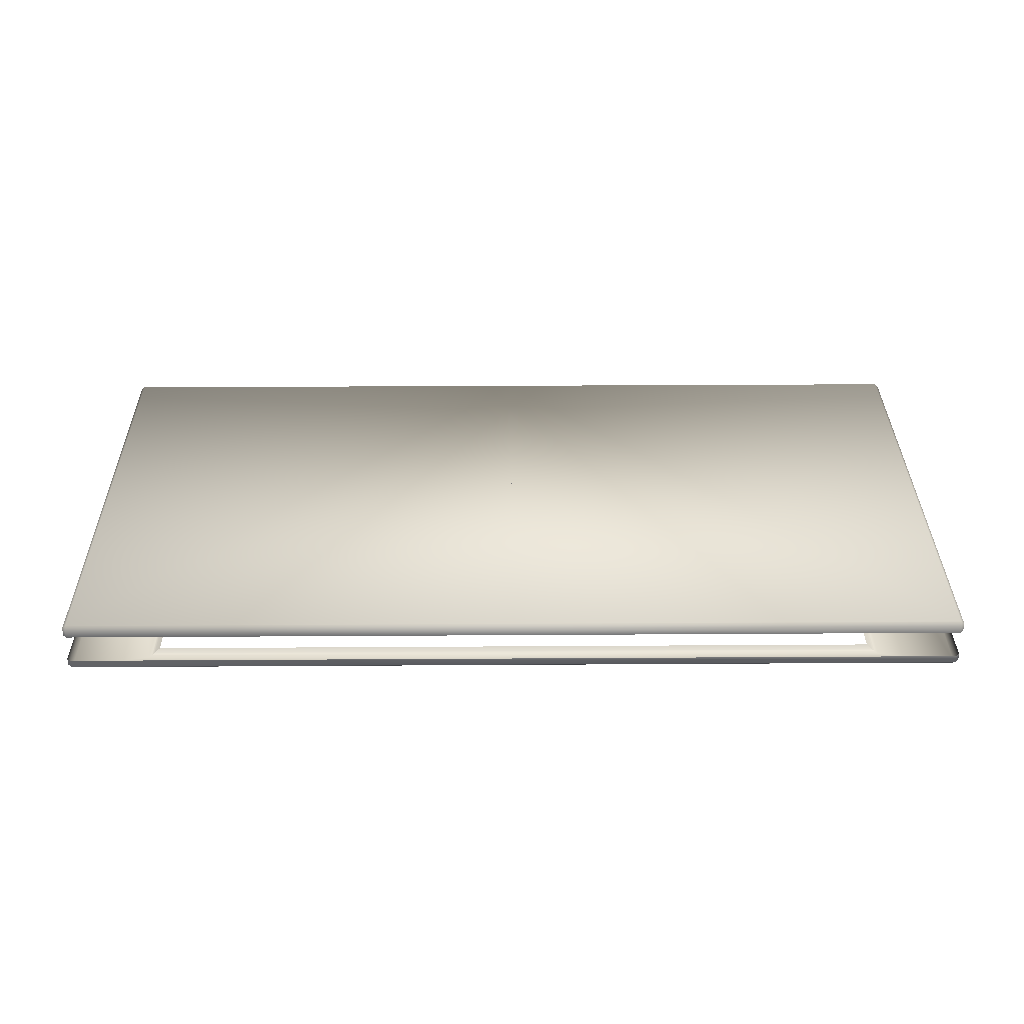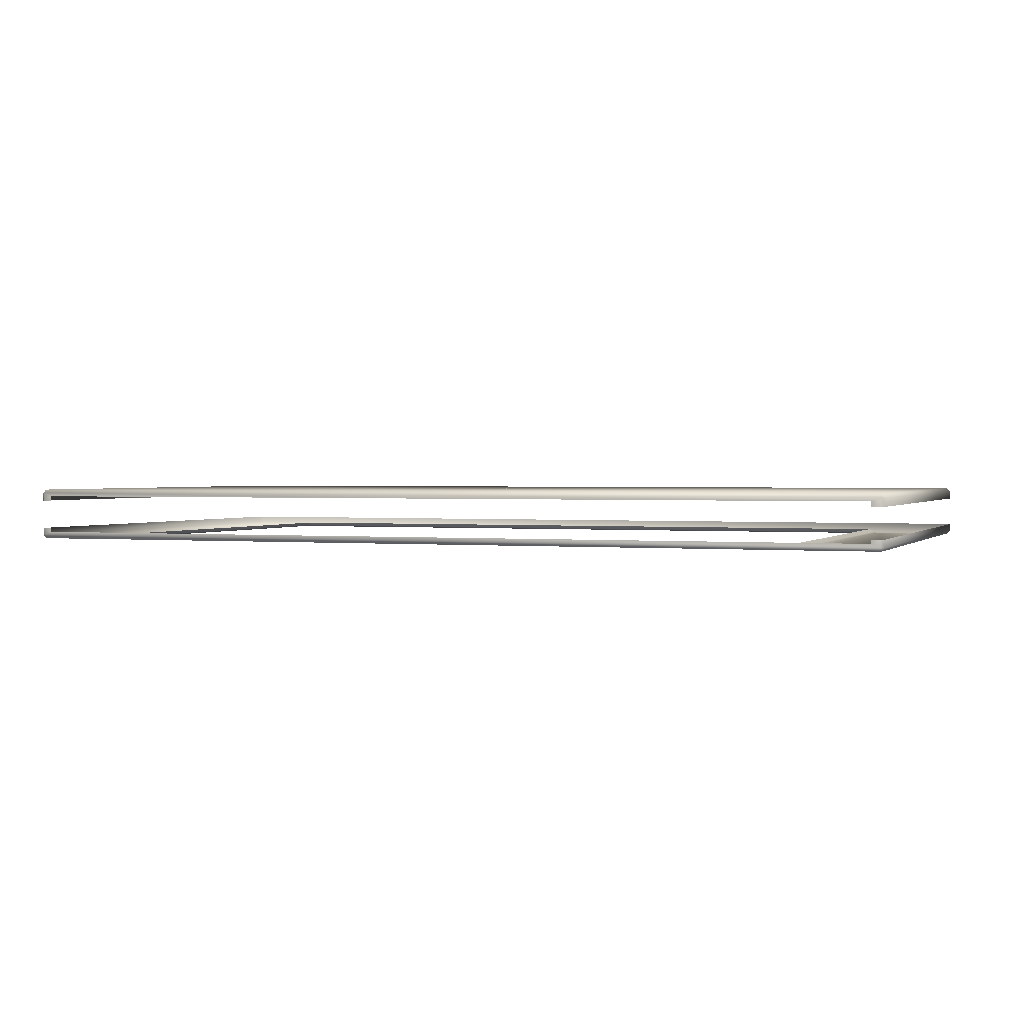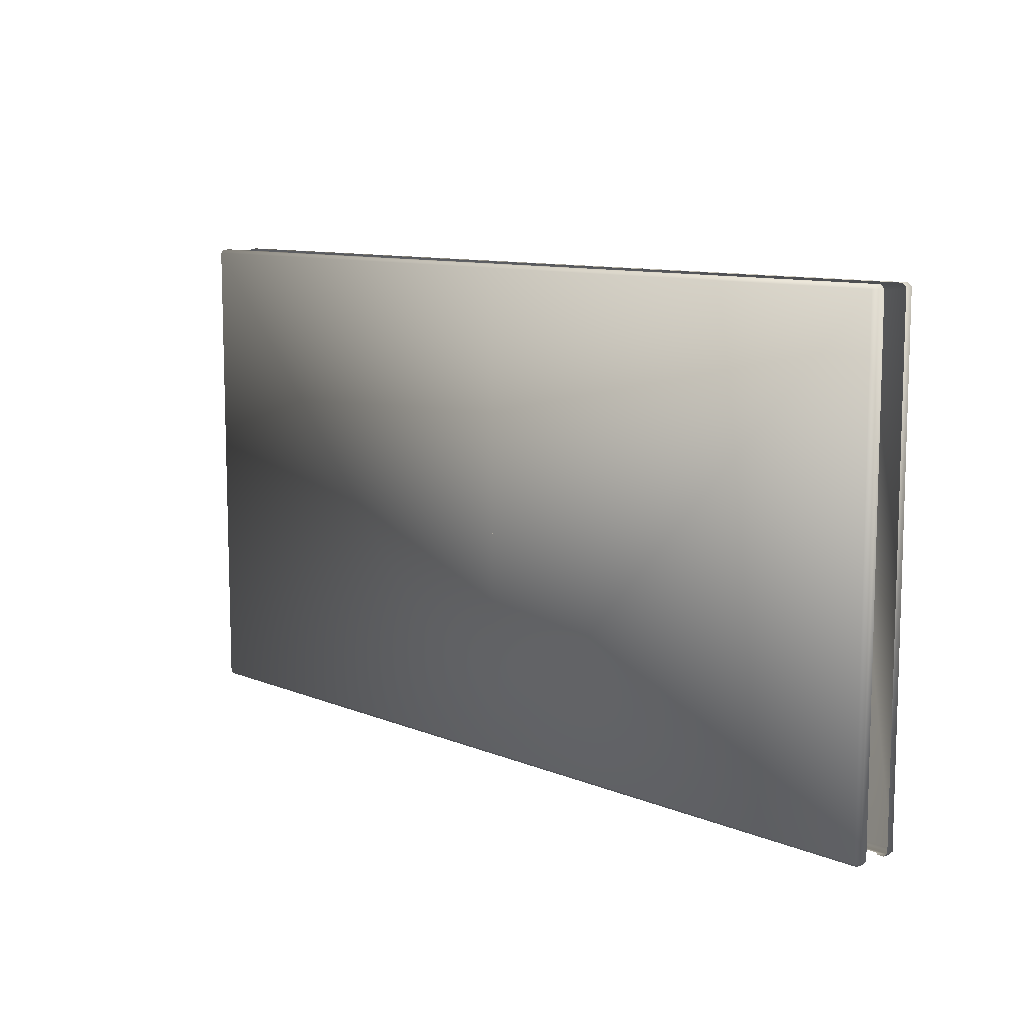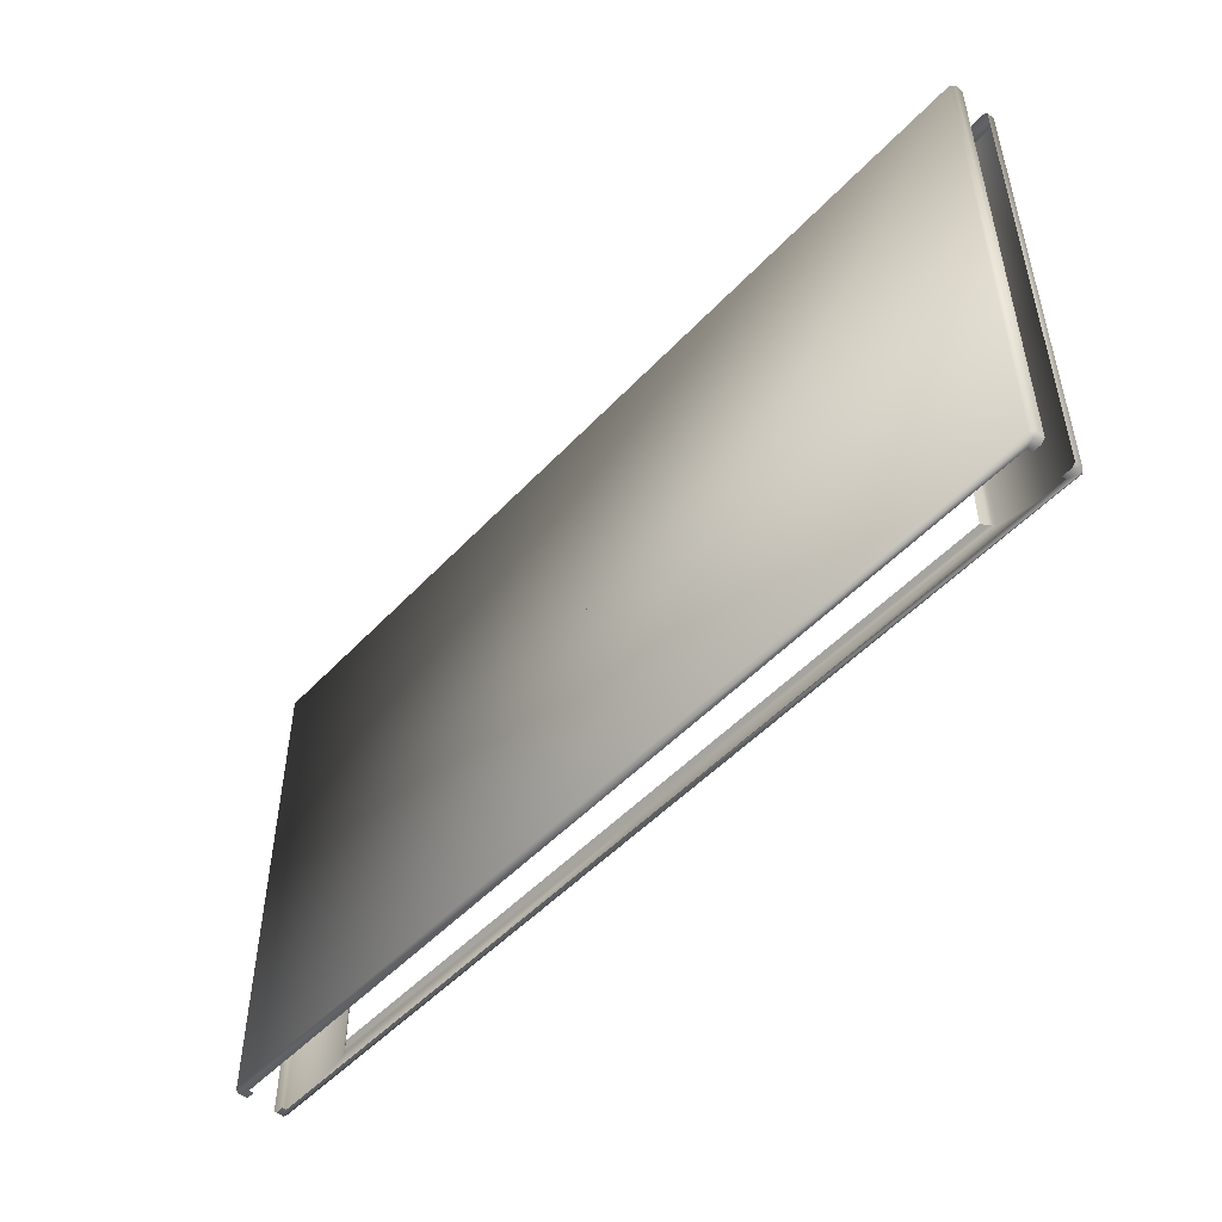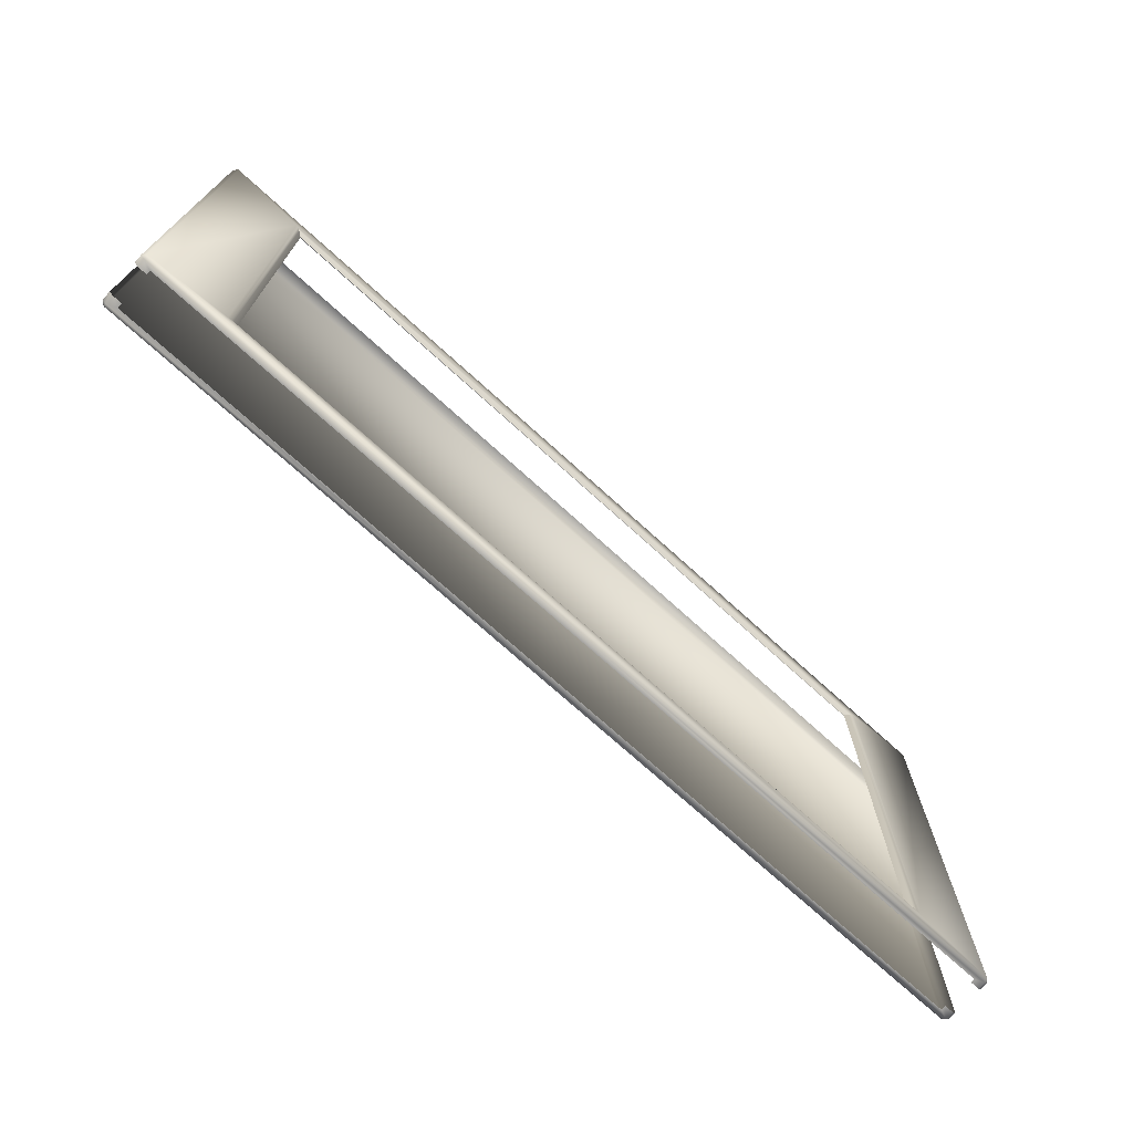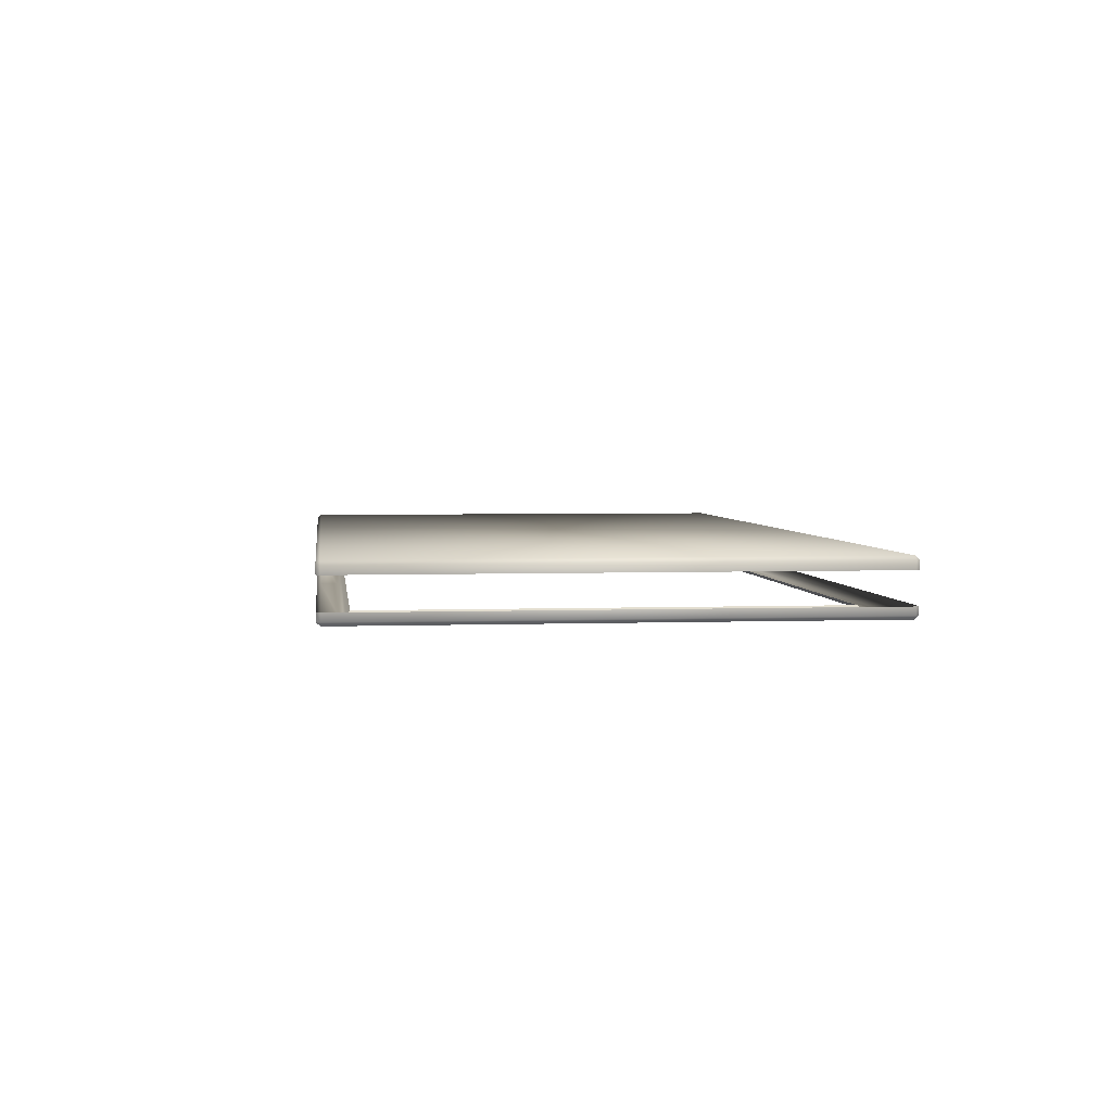
<metadata>
{"format":"obj","ext":"obj","renderer":"f3d","projection":"perspective","resolution":1024,"background":"white","views":[{"elev":33.5,"azim":-0.5,"up":"+Y"},{"elev":1.4,"azim":-159.4,"up":"+Y"},{"elev":9.9,"azim":-133.3,"up":"+Z"},{"elev":-50.2,"azim":-131.1,"up":"+Z"},{"elev":-72.4,"azim":-42.3,"up":"+Z"},{"elev":3.5,"azim":-96.9,"up":"+Y"}]}
</metadata>
<code>
o MeshTelevision_10_0_GeomSubset_0
v 0.000904 -0.03687 0.05004
v -0.000904 -0.03687 0.05004
v 0.000904 -0.03506 0.05004
v -0.000904 -0.03506 0.05004
v 0.000904 -0.03687 0.05004
v -0.000904 -0.03687 0.05004
v 0.000904 -0.03506 0.05004
v -0.000904 -0.03506 0.05004
v 0.000904 -0.03687 0.05004
v -0.000904 -0.03687 0.05004
v 0.000904 -0.03506 0.05004
v -0.000904 -0.03506 0.05004
v 0.000904 -0.03687 0.05004
v -0.000904 -0.03687 0.05004
v 0.000904 -0.03506 0.05004
v -0.000904 -0.03506 0.05004
v 0.000904 -0.03687 0.05004
v -0.000904 -0.03687 0.05004
v 0.000904 -0.03506 0.05004
v -0.000904 -0.03506 0.05004
v 0.6004 -0.04568 -0.2597
v 0 -0.04568 -0.2597
v 0 -0.09819 -0.2597
v 0.6004 -0.09819 -0.2597
v -0.6004 -0.04568 -0.2597
v -0.6004 -0.09819 -0.2597
v 0.6004 -0.04568 -0.2994
v 0 -0.04568 -0.2994
v 0 -0.09819 -0.2994
v 0.6004 -0.09819 -0.2994
v -0.6004 -0.04568 -0.2994
v -0.6004 -0.09819 -0.2994
v 0.4959 -0.1013 -0.2214
v 0 -0.1013 -0.2214
v 0 -0.1013 0.3713
v 0.4959 -0.1013 0.3713
v -0.4959 -0.1013 -0.2214
v -0.4959 -0.1013 0.3713
v 0.5101 -0.1079 -0.2335
v 0.5064 -0.1074 -0.2296
v 0.5026 -0.1056 -0.2264
v 0 -0.1079 -0.2331
v 0 -0.1072 -0.2293
v 0 -0.1053 -0.226
v 0 -0.1079 0.383
v 0 -0.1072 0.3792
v 0 -0.1053 0.3759
v 0.5101 -0.1079 0.3834
v 0.5064 -0.1074 0.3795
v 0.5027 -0.1057 0.3764
v -0.5101 -0.1079 -0.2334
v -0.5064 -0.1074 -0.2296
v -0.5027 -0.1057 -0.2264
v -0.5101 -0.1079 0.3834
v -0.5064 -0.1074 0.3795
v -0.5026 -0.1056 0.3763
v 0 -0.0928 0.4096
v 0 -0.05224 0.4096
v 0.6004 -0.05224 -0.2994
v 0 -0.05224 -0.2994
v 0 -0.0928 -0.2994
v 0.6004 -0.0928 -0.2994
v -0.6004 -0.05224 -0.2994
v -0.6004 -0.0928 -0.2994
v 0.6004 -0.05224 -0.2597
v 0.6004 -0.0928 -0.2597
v -0.6004 -0.0928 -0.2597
v -0.6004 -0.05224 -0.2597
v 0 -0.0928 0.4002
v 0 -0.05224 0.4002
v 0.6004 -0.05224 -0.2503
v 0.6004 -0.0928 -0.2503
v -0.6004 -0.0928 -0.2503
v -0.6004 -0.05224 -0.2503
v 0.6125 -0.1031 -0.2597
v 0.6125 -0.1079 -0.2548
v 0.6174 -0.1031 -0.2548
v 0 -0.1031 -0.2597
v 0 -0.1079 -0.2548
v 0.6174 -0.1031 0.4048
v 0.6125 -0.1079 0.4048
v 0.6125 -0.1031 0.4096
v 0 -0.1079 0.4048
v 0 -0.1031 0.4096
v 0.6125 -0.04082 0.4096
v 0.6125 -0.03596 0.4048
v 0.6174 -0.04082 0.4048
v 0 -0.03596 0.4048
v 0 -0.04082 0.4096
v 0.6174 -0.04082 -0.2548
v 0.6125 -0.03596 -0.2548
v 0.6125 -0.04082 -0.2597
v 0 -0.03596 -0.2548
v 0 -0.04082 -0.2597
v -0.6174 -0.1031 -0.2548
v -0.6125 -0.1079 -0.2548
v -0.6125 -0.1031 -0.2597
v -0.6125 -0.1031 0.4096
v -0.6125 -0.1079 0.4048
v -0.6174 -0.1031 0.4048
v -0.6174 -0.04082 0.4048
v -0.6125 -0.03596 0.4048
v -0.6125 -0.04082 0.4096
v -0.6125 -0.04082 -0.2597
v -0.6125 -0.03596 -0.2548
v -0.6174 -0.04082 -0.2548
v 0.6174 -0.0928 0.4047
v 0.6125 -0.0928 0.4096
v 0.6125 -0.05224 0.4096
v 0.6174 -0.05224 0.4047
v -0.6125 -0.05224 -0.2597
v -0.6174 -0.05224 -0.2548
v -0.6174 -0.0928 -0.2548
v -0.6125 -0.0928 -0.2597
v -0.6174 -0.05224 0.4047
v -0.6125 -0.05224 0.4096
v -0.6125 -0.0928 0.4096
v -0.6174 -0.0928 0.4047
v 0.6174 -0.05224 -0.2548
v 0.6125 -0.05224 -0.2597
v 0.6125 -0.0928 -0.2597
v 0.6174 -0.0928 -0.2548
v 0.6062 -0.0928 0.4002
v 0.6111 -0.0928 0.3953
v 0.6062 -0.05224 0.4002
v 0.6111 -0.05224 0.3953
v -0.6111 -0.05224 -0.2454
v -0.6062 -0.05224 -0.2503
v -0.6111 -0.0928 -0.2454
v -0.6062 -0.0928 -0.2503
v -0.6111 -0.05224 0.3953
v -0.6062 -0.05224 0.4002
v -0.6111 -0.0928 0.3953
v -0.6062 -0.0928 0.4002
v 0.6111 -0.05224 -0.2454
v 0.6062 -0.05224 -0.2503
v 0.6111 -0.0928 -0.2454
v 0.6062 -0.0928 -0.2503
f 1 2 4 3
f 41 44 34 33
f 47 50 36 35
f 50 41 33 36
f 44 53 37 34
f 53 56 38 37
f 56 47 35 38
f 39 40 49 48
f 40 41 50 49
f 41 40 43 44
f 40 39 42 43
f 45 46 55 54
f 46 47 56 55
f 47 46 49 50
f 46 45 48 49
f 44 43 52 53
f 43 42 51 52
f 53 52 55 56
f 52 51 54 55
f 75 77 122 121
f 76 75 78 79
f 77 76 81 80
f 79 78 97 96
f 80 82 108 107
f 82 81 83 84
f 84 83 99 98
f 85 87 110 109
f 86 85 89 88
f 87 86 91 90
f 88 89 103 102
f 90 92 120 119
f 92 91 93 94
f 94 93 105 104
f 95 97 114 113
f 96 95 100 99
f 98 100 118 117
f 101 103 116 115
f 102 101 106 105
f 104 106 112 111
f 86 88 93 91
f 93 88 102 105
f 92 94 22 21
f 78 75 24 23
f 94 104 25 22
f 97 78 23 26
f 76 79 42 39
f 83 81 48 45
f 81 76 39 48
f 79 96 51 42
f 96 99 54 51
f 99 83 45 54
f 82 84 57 108
f 89 85 109 58
f 106 101 115 112
f 100 95 113 118
f 77 80 107 122
f 87 90 119 110
f 84 98 117 57
f 103 89 58 116
f 92 21 65 120
f 24 75 121 66
f 97 26 67 114
f 25 104 111 68
f 75 76 77
f 80 81 82
f 85 86 87
f 90 91 92
f 95 96 97
f 98 99 100
f 101 102 103
f 104 105 106

</code>
